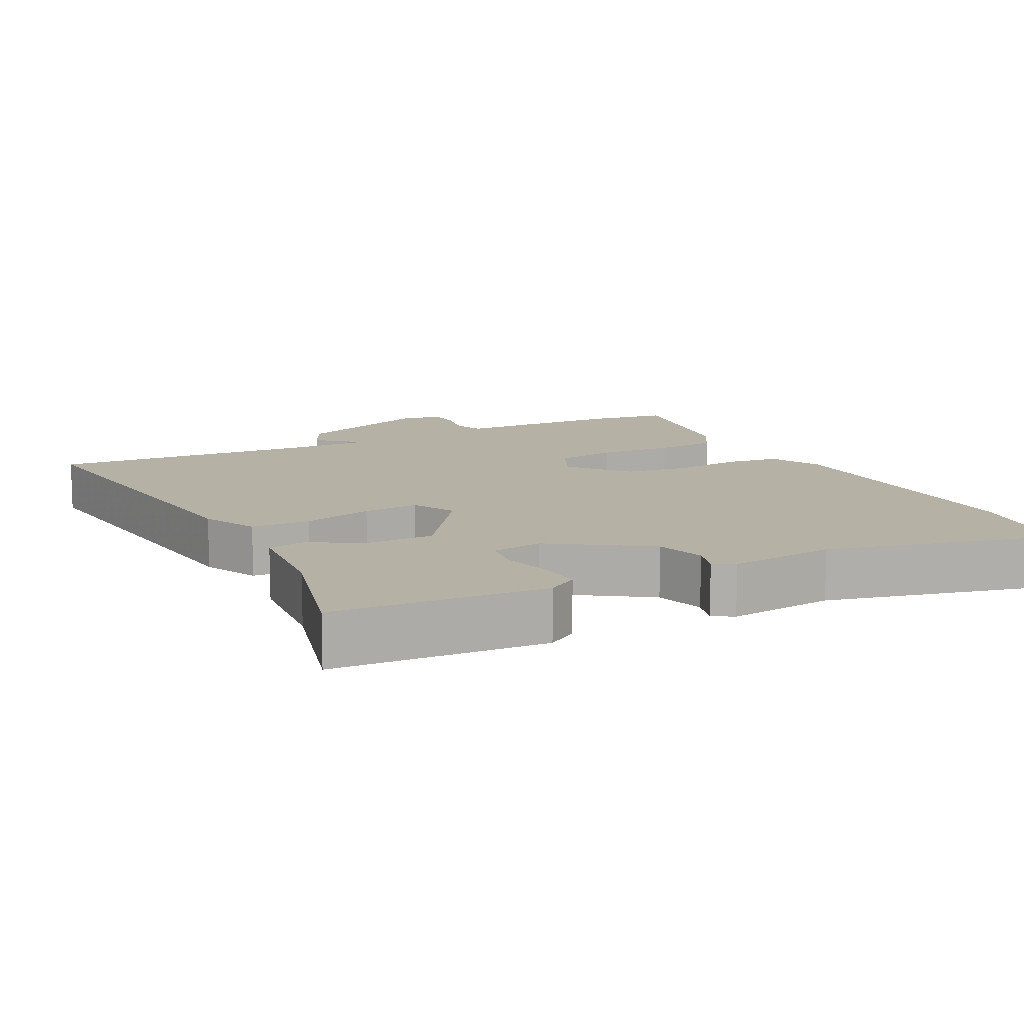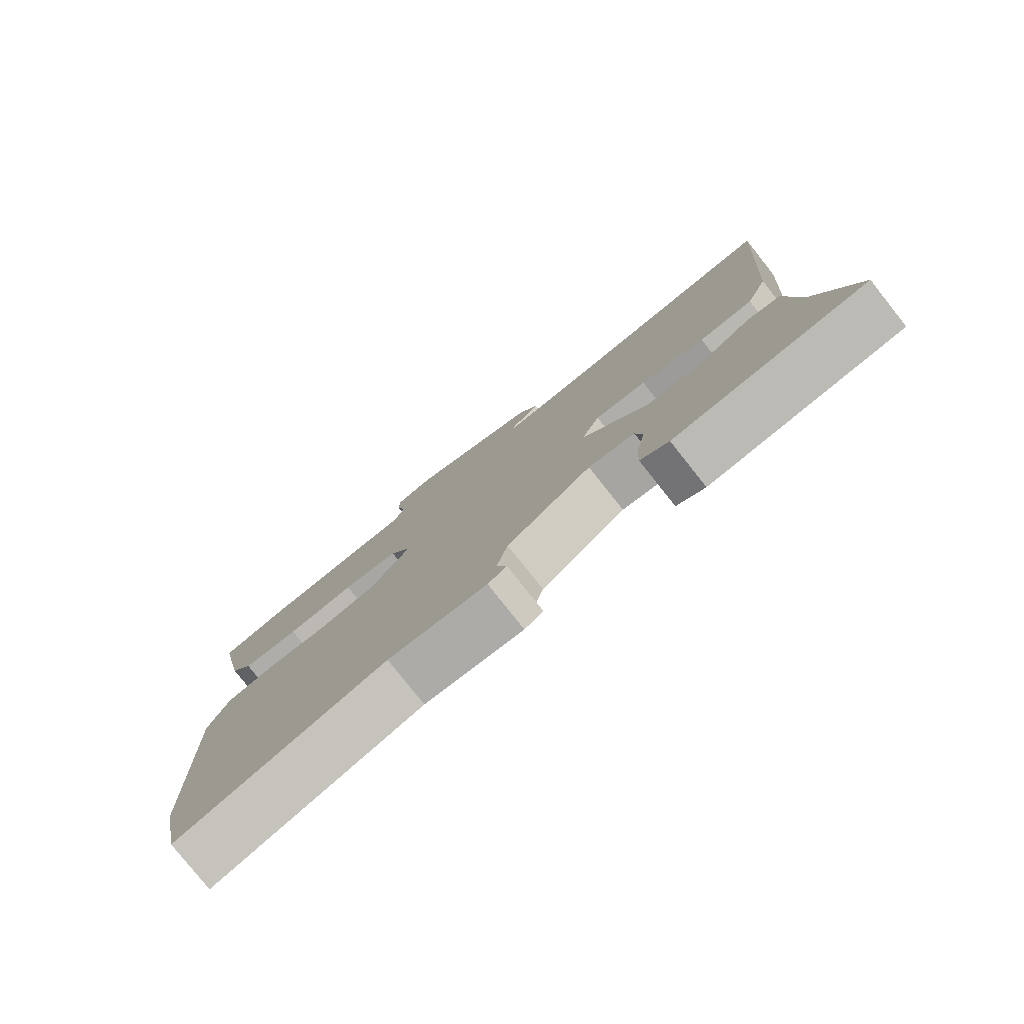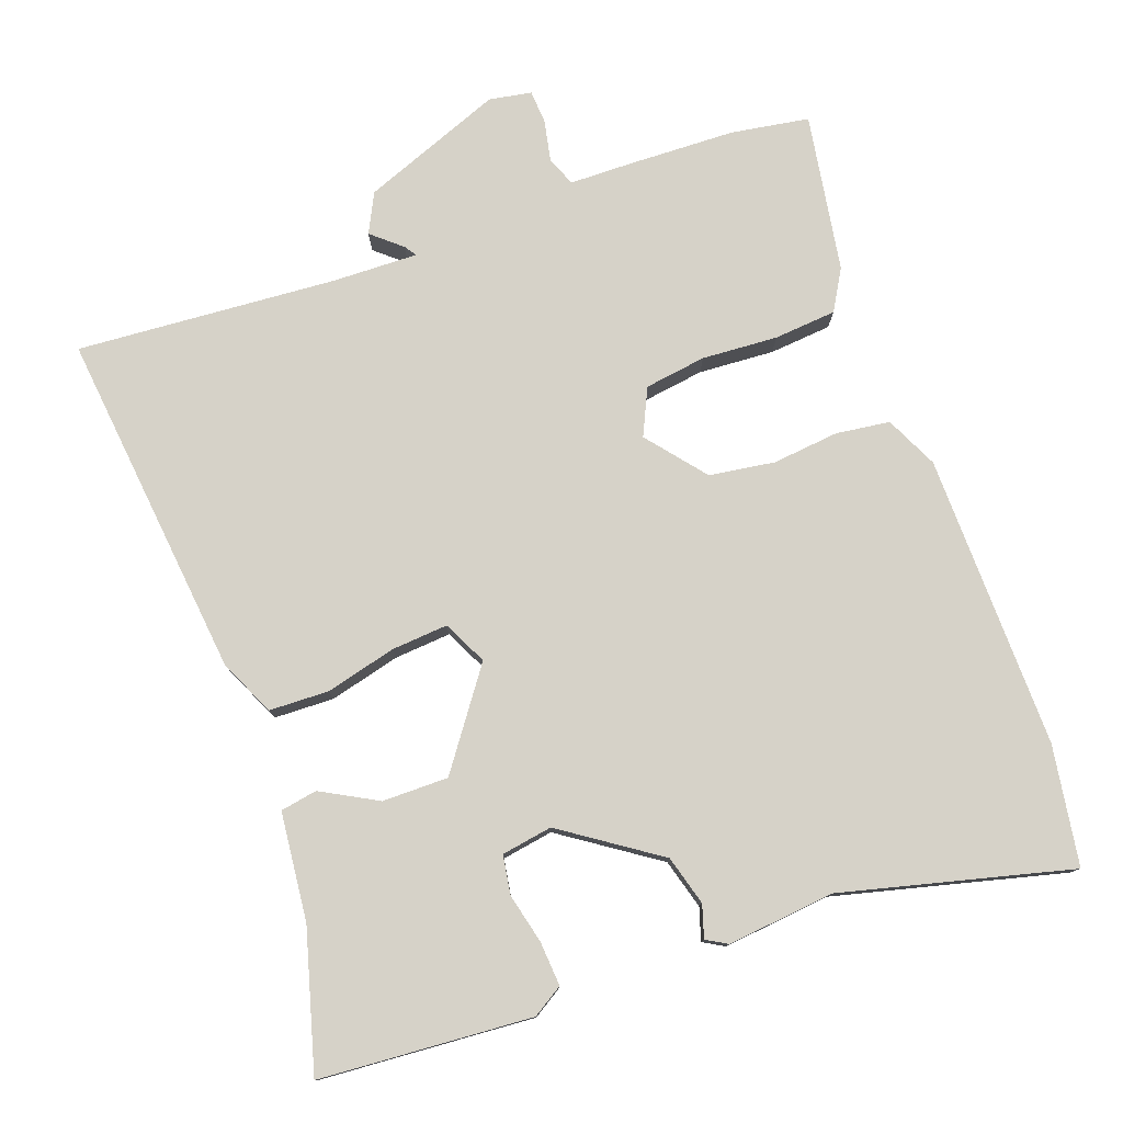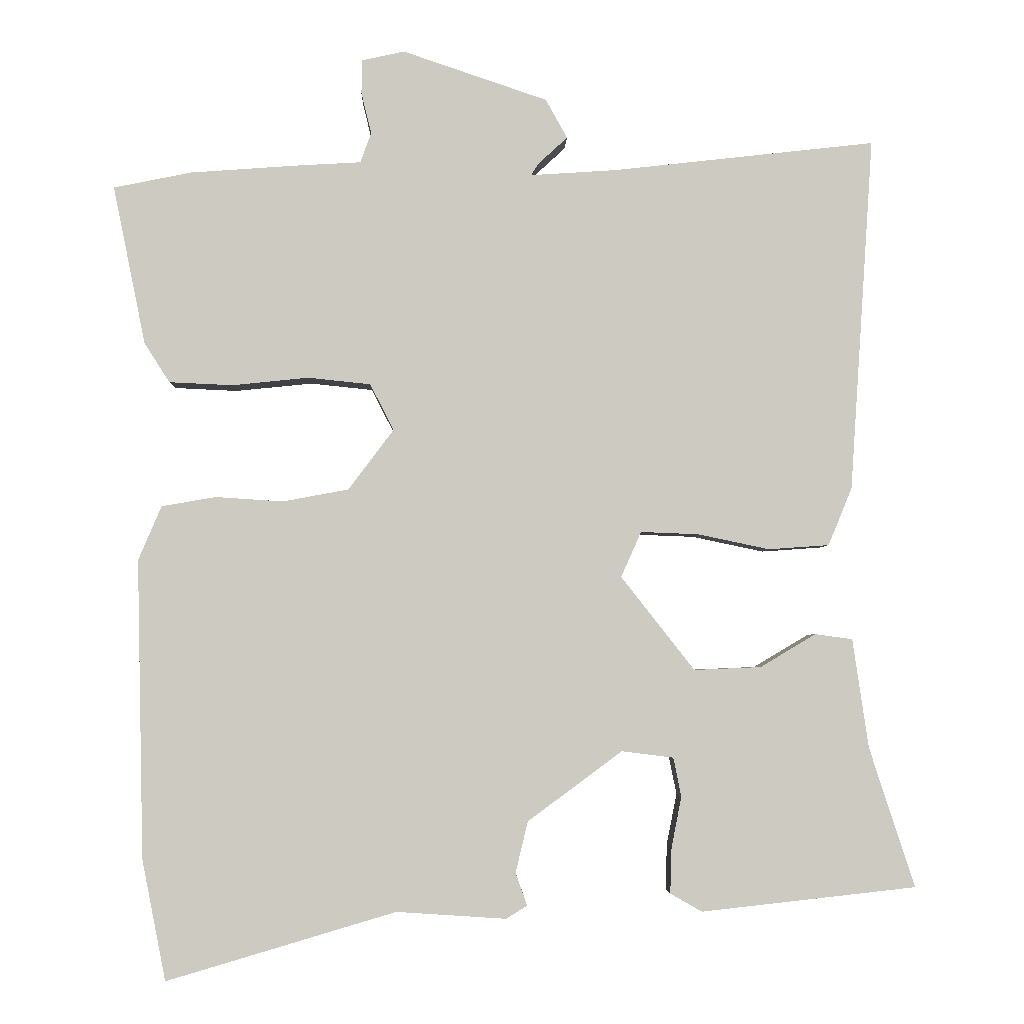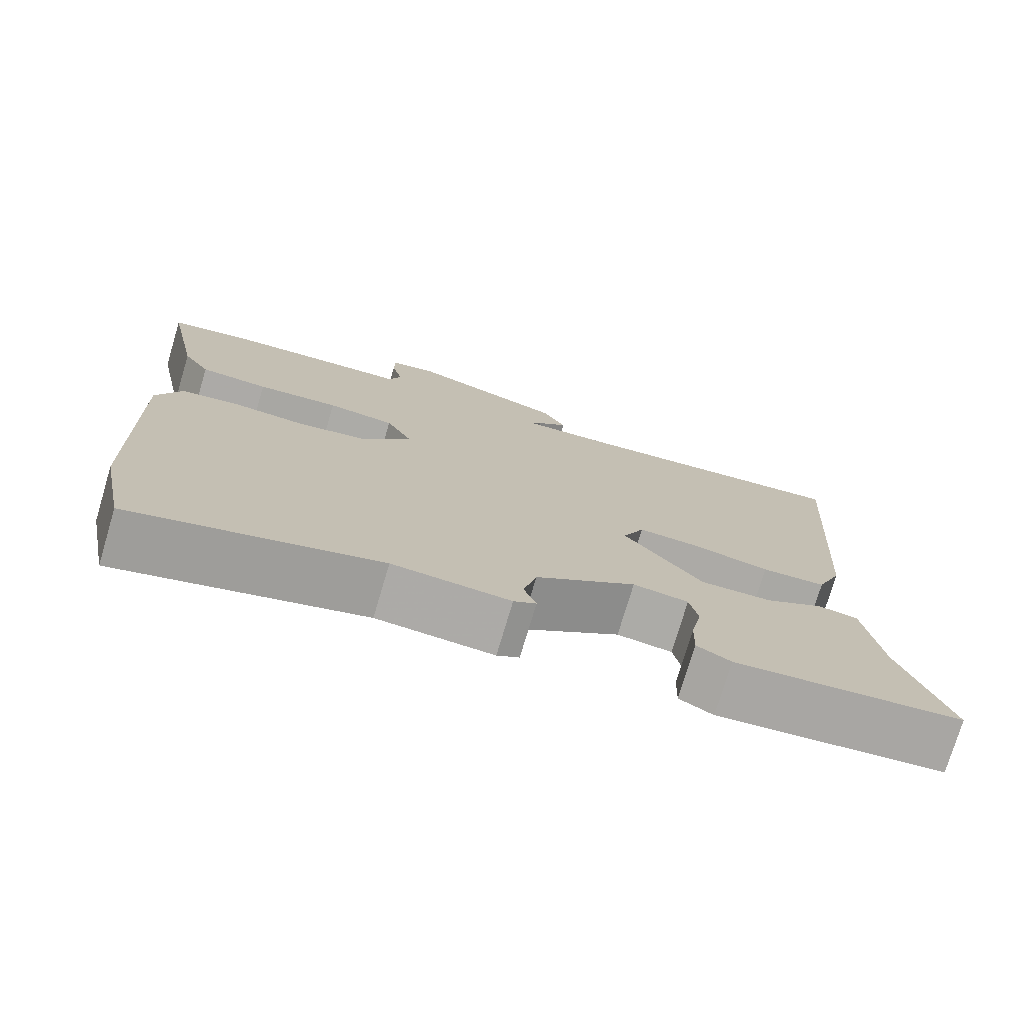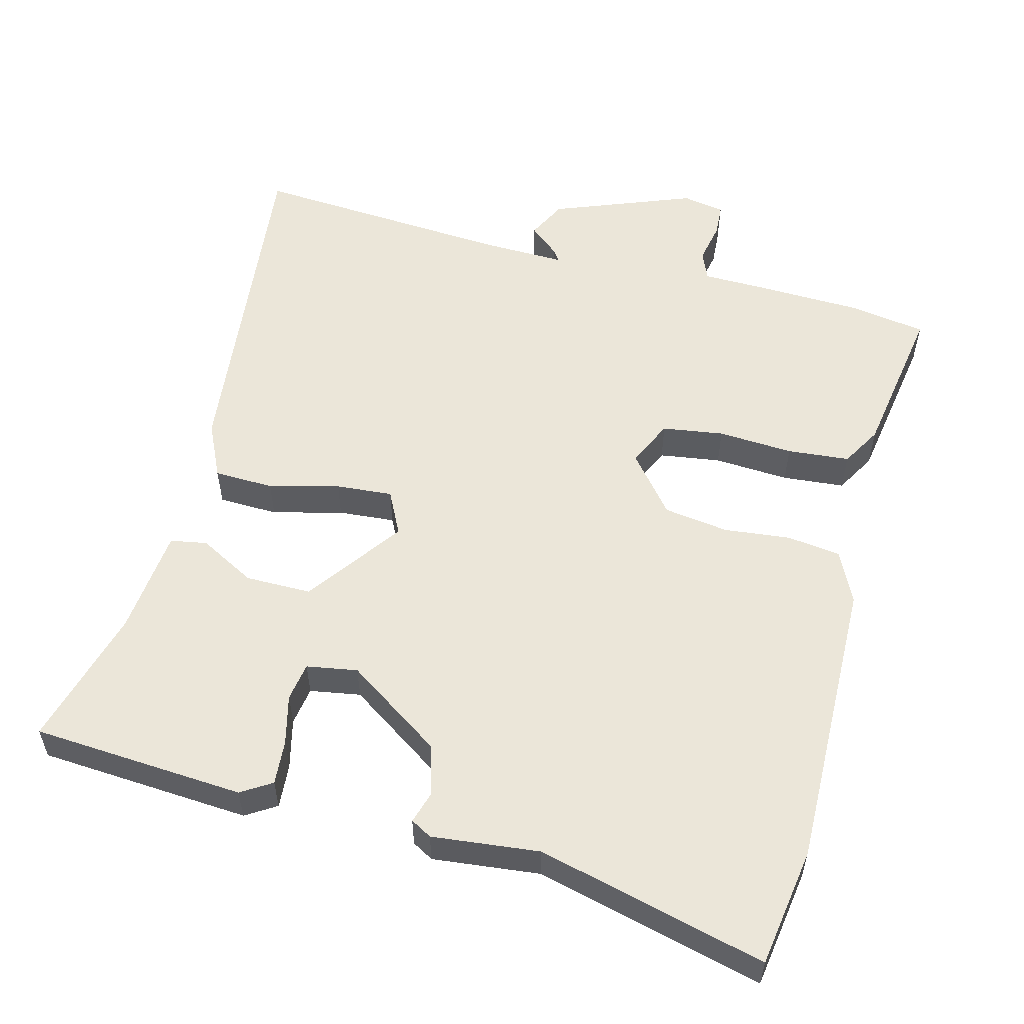
<metadata>
{"format":"obj","ext":"obj","renderer":"f3d","projection":"perspective","resolution":1024,"background":"white","views":[{"elev":12.0,"azim":150.1,"up":"+Y"},{"elev":-79.2,"azim":38.4,"up":"+Z"},{"elev":78.4,"azim":157.9,"up":"+Y"},{"elev":-3.6,"azim":-1.6,"up":"+Z"},{"elev":-75.7,"azim":-16.6,"up":"+Z"},{"elev":55.6,"azim":-167.8,"up":"+Y"}]}
</metadata>
<code>
v -0.559 0.07 0.488
v -0.451 0.07 0.51
v -0.3 0.07 0.521
v -0.213 0.07 0.526
v -0.198 0.07 0.568
v -0.212 0.07 0.625
v -0.211 0.07 0.672
v -0.152 0.07 0.685
v 0.049 0.07 0.617
v 0.079 0.07 0.563
v 0.039 0.07 0.526
v 0.028 0.07 0.509
v 0.148 0.07 0.517
v 0.512 0.07 0.558
v 0.479 0.07 0.066
v 0.446 0.07 -0.014
v 0.362 0.07 -0.02
v 0.262 0.07 0.001
v 0.182 0.07 0.004
v 0.154 0.07 -0.059
v 0.256 0.07 -0.189
v 0.349 0.07 -0.185
v 0.426 0.07 -0.139
v 0.478 0.07 -0.146
v 0.5 0.07 -0.297
v 0.563 0.07 -0.491
v 0.265 0.07 -0.524
v 0.221 0.07 -0.499
v 0.223 0.07 -0.436
v 0.237 0.07 -0.365
v 0.226 0.07 -0.311
v 0.154 0.07 -0.302
v 0.023 0.07 -0.399
v 0.006 0.07 -0.47
v 0.022 0.07 -0.515
v -0.007 0.07 -0.533
v -0.159 0.07 -0.523
v -0.477 0.07 -0.617
v -0.51 0.07 -0.45
v -0.52 0.07 -0.036
v -0.488 0.07 0.039
v -0.413 0.07 0.052
v -0.319 0.07 0.046
v -0.228 0.07 0.063
v -0.165 0.07 0.147
v -0.198 0.07 0.211
v -0.285 0.07 0.22
v -0.391 0.07 0.209
v -0.479 0.07 0.213
v -0.514 0.07 0.268
v -0.559 0 0.488
v -0.451 0 0.51
v -0.3 0 0.521
v -0.213 0 0.526
v -0.198 0 0.568
v -0.212 0 0.625
v -0.211 0 0.672
v -0.152 0 0.685
v 0.049 0 0.617
v 0.079 0 0.563
v 0.039 0 0.526
v 0.028 0 0.509
v 0.148 0 0.517
v 0.512 0 0.558
v 0.479 0 0.066
v 0.446 0 -0.014
v 0.362 0 -0.02
v 0.262 0 0.001
v 0.182 0 0.004
v 0.154 0 -0.059
v 0.256 0 -0.189
v 0.349 0 -0.185
v 0.426 0 -0.139
v 0.478 0 -0.146
v 0.5 0 -0.297
v 0.563 0 -0.491
v 0.265 0 -0.524
v 0.221 0 -0.499
v 0.223 0 -0.436
v 0.237 0 -0.365
v 0.226 0 -0.311
v 0.154 0 -0.302
v 0.023 0 -0.399
v 0.006 0 -0.47
v 0.022 0 -0.515
v -0.007 0 -0.533
v -0.159 0 -0.523
v -0.477 0 -0.617
v -0.51 0 -0.45
v -0.52 0 -0.036
v -0.488 0 0.039
v -0.413 0 0.052
v -0.319 0 0.046
v -0.228 0 0.063
v -0.165 0 0.147
v -0.198 0 0.211
v -0.285 0 0.22
v -0.391 0 0.209
v -0.479 0 0.213
v -0.514 0 0.268
f 47 48 49 50
f 46 47 50 1
f 40 41 42 43
f 40 43 44
f 37 38 39 40
f 37 40 44
f 34 35 36 37
f 33 34 37 44
f 32 33 44 45
f 27 28 29 30
f 25 26 27 30
f 25 30 31
f 22 23 24 25
f 21 22 25 31
f 20 21 31 32
f 15 16 17 18
f 13 14 15 18
f 12 13 18 19
f 8 9 10 11
f 8 11 12
f 5 6 7 8
f 4 5 8 12
f 46 1 2 3
f 20 32 45 46
f 12 19 20 46
f 3 4 12 46
f 100 99 98 97
f 51 100 97 96
f 93 92 91 90
f 94 93 90
f 90 89 88 87
f 94 90 87
f 87 86 85 84
f 94 87 84 83
f 95 94 83 82
f 80 79 78 77
f 80 77 76 75
f 81 80 75
f 75 74 73 72
f 81 75 72 71
f 82 81 71 70
f 68 67 66 65
f 68 65 64 63
f 69 68 63 62
f 61 60 59 58
f 62 61 58
f 58 57 56 55
f 62 58 55 54
f 53 52 51 96
f 96 95 82 70
f 96 70 69 62
f 96 62 54 53
f 1 51 52 2
f 2 52 53 3
f 3 53 54 4
f 4 54 55 5
f 5 55 56 6
f 6 56 57 7
f 7 57 58 8
f 8 58 59 9
f 9 59 60 10
f 10 60 61 11
f 11 61 62 12
f 12 62 63 13
f 13 63 64 14
f 14 64 65 15
f 15 65 66 16
f 16 66 67 17
f 17 67 68 18
f 18 68 69 19
f 19 69 70 20
f 20 70 71 21
f 21 71 72 22
f 22 72 73 23
f 23 73 74 24
f 24 74 75 25
f 25 75 76 26
f 26 76 77 27
f 27 77 78 28
f 28 78 79 29
f 29 79 80 30
f 30 80 81 31
f 31 81 82 32
f 32 82 83 33
f 33 83 84 34
f 34 84 85 35
f 35 85 86 36
f 36 86 87 37
f 37 87 88 38
f 38 88 89 39
f 39 89 90 40
f 40 90 91 41
f 41 91 92 42
f 42 92 93 43
f 43 93 94 44
f 44 94 95 45
f 45 95 96 46
f 46 96 97 47
f 47 97 98 48
f 48 98 99 49
f 49 99 100 50
f 50 100 51 1

</code>
